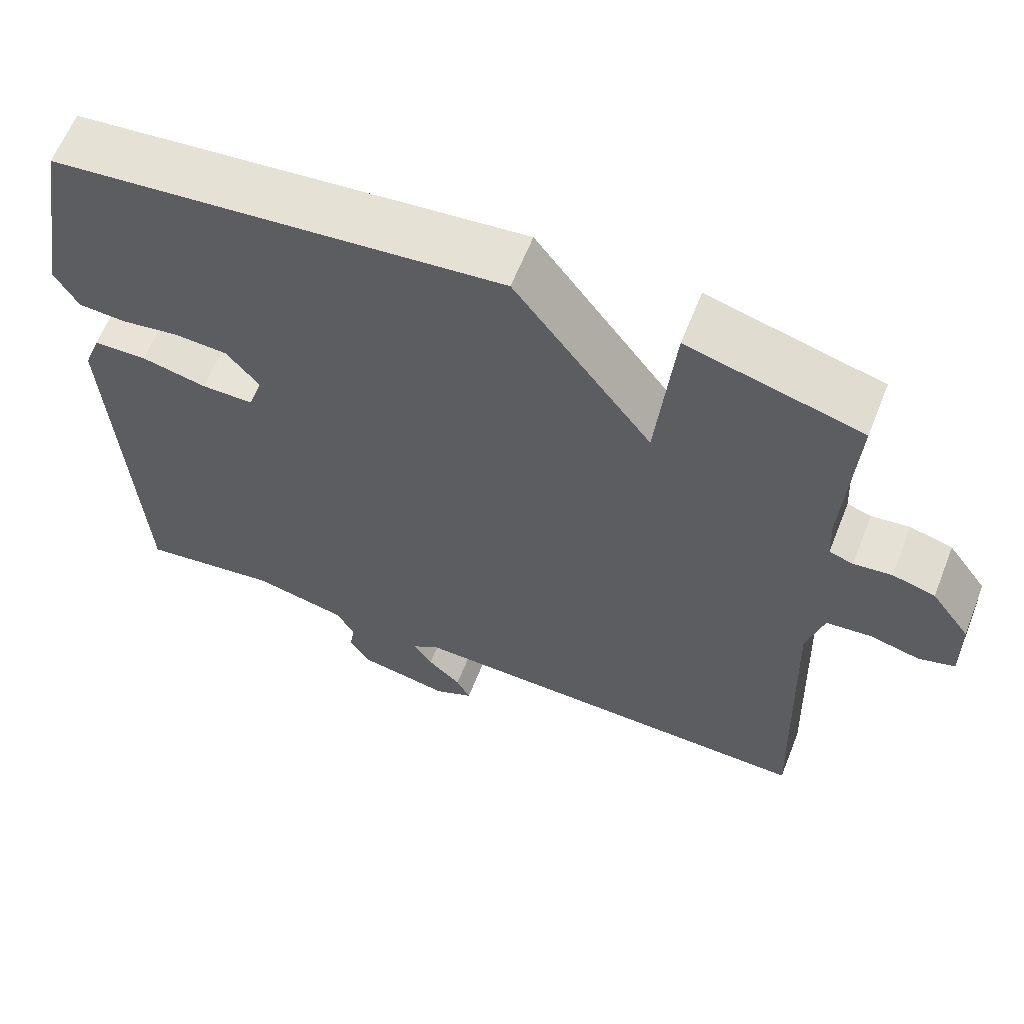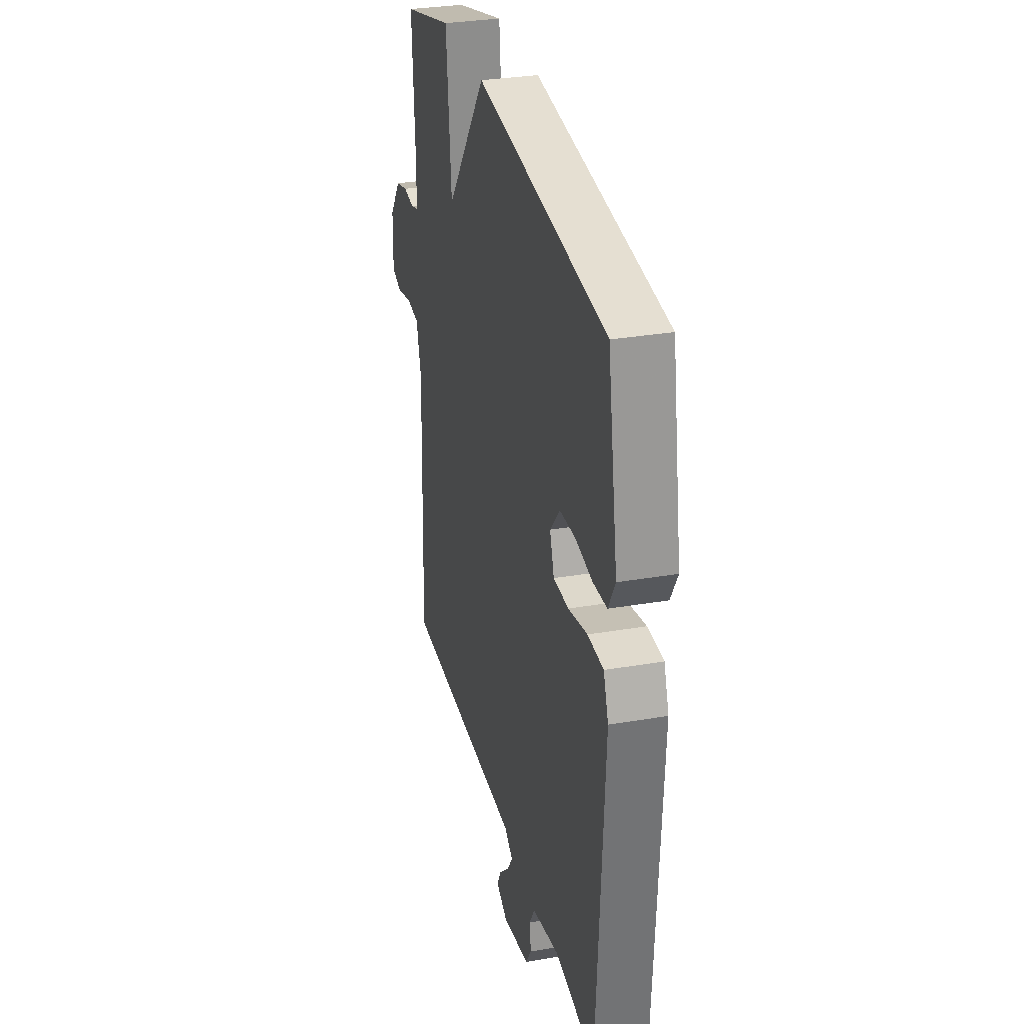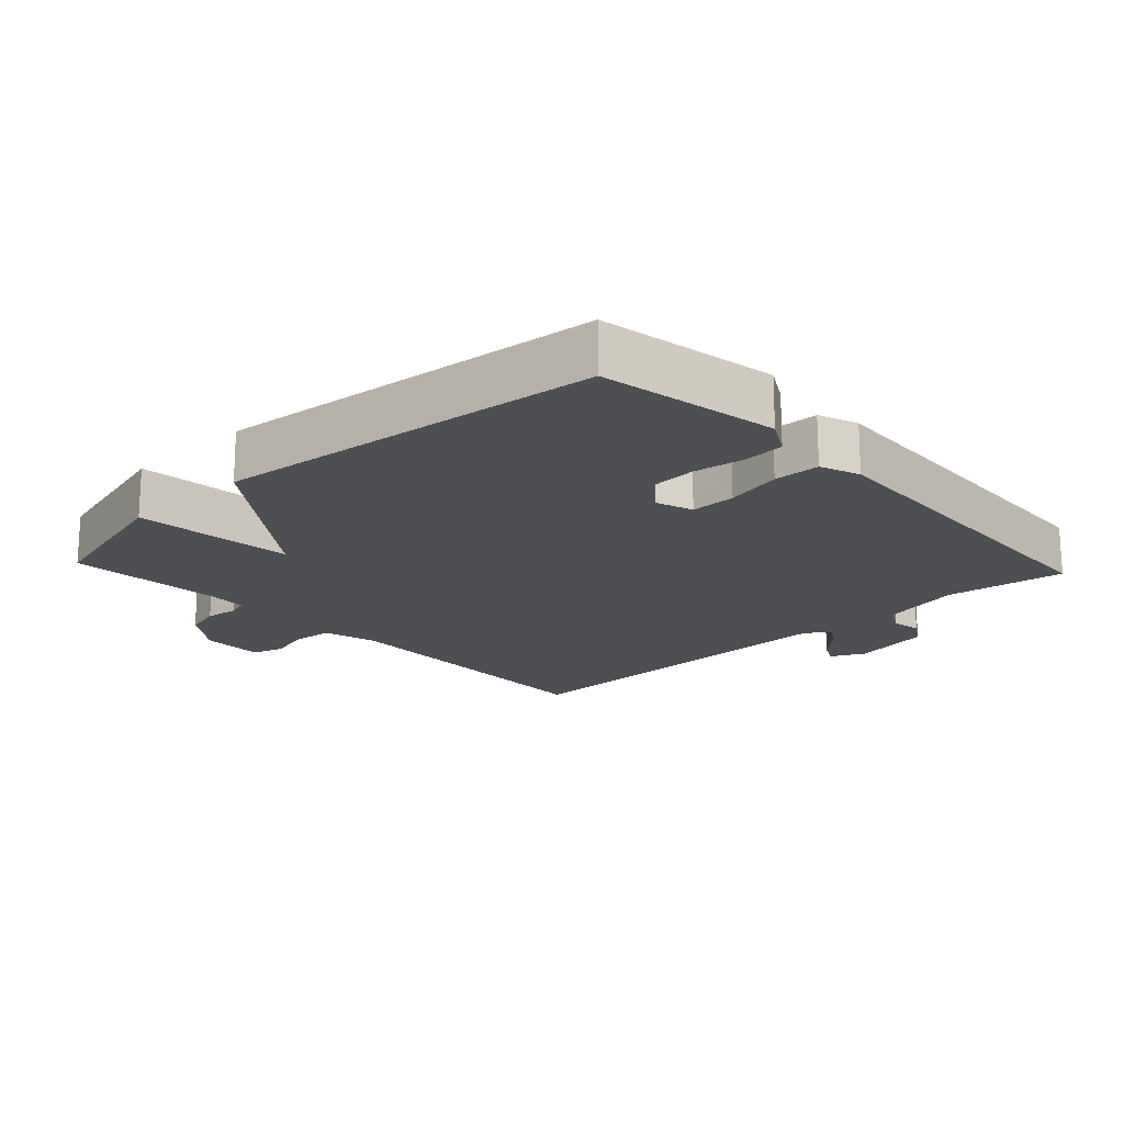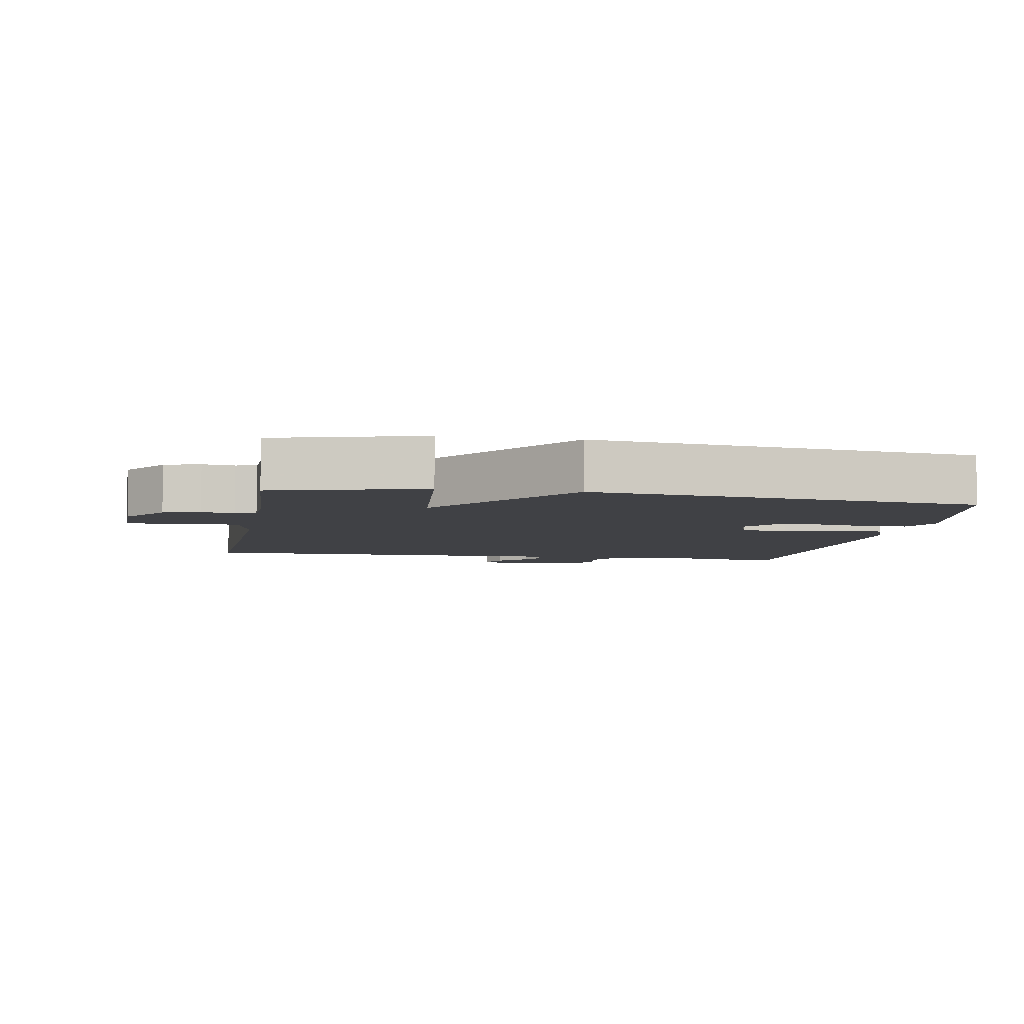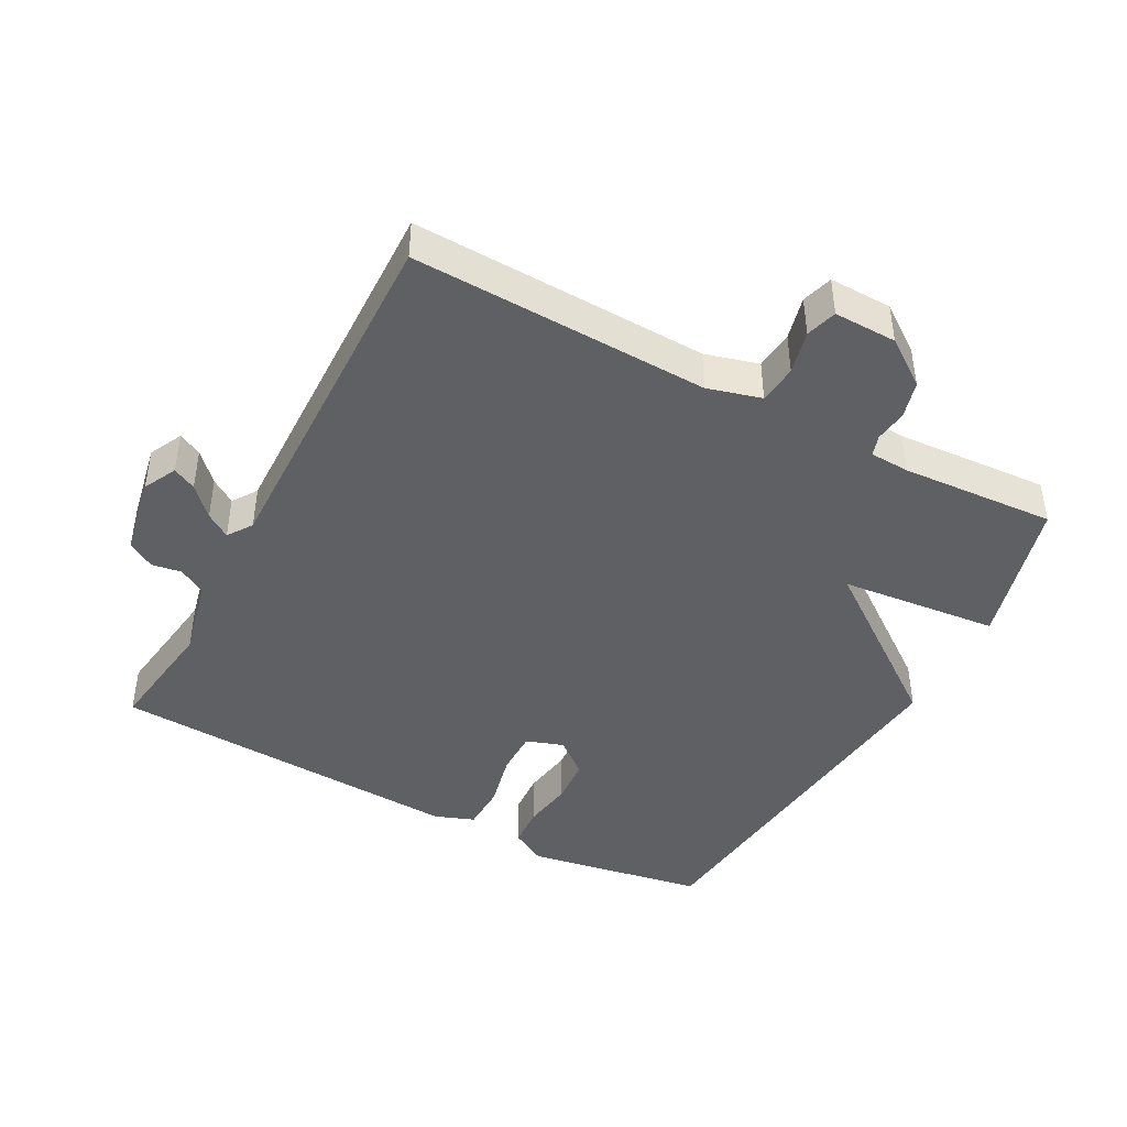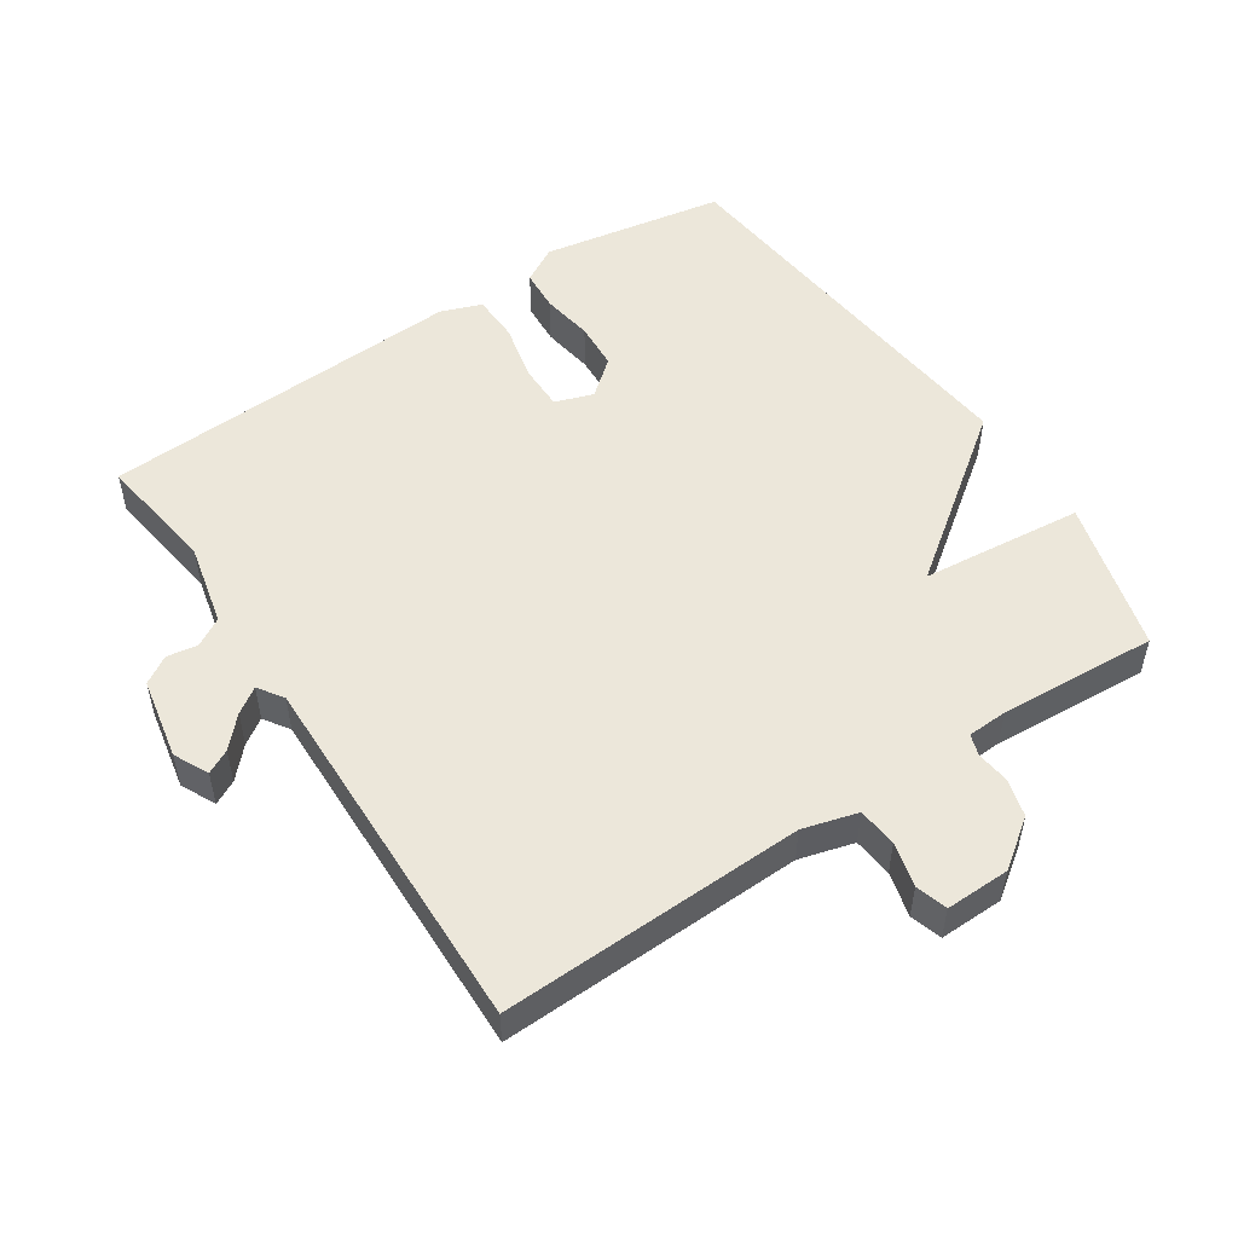
<metadata>
{"format":"obj","ext":"obj","renderer":"f3d","projection":"perspective","resolution":1024,"background":"white","views":[{"elev":62.2,"azim":-158.4,"up":"+Z"},{"elev":31.3,"azim":76.3,"up":"+Z"},{"elev":-18.2,"azim":43.0,"up":"+Y"},{"elev":-5.9,"azim":-10.2,"up":"+Y"},{"elev":-43.8,"azim":-118.1,"up":"+Y"},{"elev":52.3,"azim":-123.4,"up":"+Y"}]}
</metadata>
<code>
v 0.5 0.07 -0.5
v 0.322 0.07 -0.475
v 0.203 0.07 -0.502
v 0.179 0.07 -0.543
v 0.186 0.07 -0.588
v 0.161 0.07 -0.628
v 0.042 0.07 -0.651
v -0.008 0.07 -0.626
v 0.01 0.07 -0.591
v 0.053 0.07 -0.551
v 0.078 0.07 -0.514
v 0.041 0.07 -0.489
v -0.5 0.07 -0.5
v -0.485 0.07 -0.056
v -0.507 0.07 0.024
v -0.565 0.07 0.03
v -0.63 0.07 0.014
v -0.676 0.07 0.028
v -0.674 0.07 0.122
v -0.624 0.07 0.191
v -0.569 0.07 0.206
v -0.52 0.07 0.2
v -0.489 0.07 0.21
v -0.486 0.07 0.269
v -0.5 0.07 0.5
v -0.277 0.07 0.56
v -0.254 0.07 0.323
v -0.077 0.07 0.56
v 0.5 0.07 0.5
v 0.546 0.07 0.233
v 0.516 0.07 0.18
v 0.455 0.07 0.176
v 0.38 0.07 0.188
v 0.311 0.07 0.184
v 0.268 0.07 0.132
v 0.287 0.07 0.076
v 0.354 0.07 0.076
v 0.438 0.07 0.095
v 0.507 0.07 0.093
v 0.529 0.07 0.034
v 0.5 0 -0.5
v 0.322 0 -0.475
v 0.203 0 -0.502
v 0.179 0 -0.543
v 0.186 0 -0.588
v 0.161 0 -0.628
v 0.042 0 -0.651
v -0.008 0 -0.626
v 0.01 0 -0.591
v 0.053 0 -0.551
v 0.078 0 -0.514
v 0.041 0 -0.489
v -0.5 0 -0.5
v -0.485 0 -0.056
v -0.507 0 0.024
v -0.565 0 0.03
v -0.63 0 0.014
v -0.676 0 0.028
v -0.674 0 0.122
v -0.624 0 0.191
v -0.569 0 0.206
v -0.52 0 0.2
v -0.489 0 0.21
v -0.486 0 0.269
v -0.5 0 0.5
v -0.277 0 0.56
v -0.254 0 0.323
v -0.077 0 0.56
v 0.5 0 0.5
v 0.546 0 0.233
v 0.516 0 0.18
v 0.455 0 0.176
v 0.38 0 0.188
v 0.311 0 0.184
v 0.268 0 0.132
v 0.287 0 0.076
v 0.354 0 0.076
v 0.438 0 0.095
v 0.507 0 0.093
v 0.529 0 0.034
f 40 1 2
f 39 40 2
f 38 39 2
f 37 38 2
f 36 37 2 3
f 35 36 3 4
f 31 32 33
f 30 31 33
f 29 30 33
f 28 29 33
f 27 28 33
f 27 33 34
f 24 25 26 27
f 27 34 35
f 24 27 35
f 23 24 35
f 20 21 22
f 19 20 22
f 18 19 22
f 17 18 22
f 16 17 22
f 22 23 35
f 16 22 35
f 15 16 35
f 12 13 14
f 15 35 4
f 14 15 4
f 12 14 4
f 11 12 4
f 8 9 10
f 7 8 10
f 7 10 11
f 6 7 11
f 5 6 11
f 4 5 11
f 42 41 80
f 42 80 79
f 42 79 78
f 42 78 77
f 43 42 77 76
f 44 43 76 75
f 73 72 71
f 73 71 70
f 73 70 69
f 73 69 68
f 73 68 67
f 74 73 67
f 67 66 65 64
f 75 74 67
f 75 67 64
f 75 64 63
f 62 61 60
f 62 60 59
f 62 59 58
f 62 58 57
f 62 57 56
f 75 63 62
f 75 62 56
f 75 56 55
f 54 53 52
f 44 75 55
f 44 55 54
f 44 54 52
f 44 52 51
f 50 49 48
f 50 48 47
f 51 50 47
f 51 47 46
f 51 46 45
f 51 45 44
f 1 41 42 2
f 2 42 43 3
f 3 43 44 4
f 4 44 45 5
f 5 45 46 6
f 6 46 47 7
f 7 47 48 8
f 8 48 49 9
f 9 49 50 10
f 10 50 51 11
f 11 51 52 12
f 12 52 53 13
f 13 53 54 14
f 14 54 55 15
f 15 55 56 16
f 16 56 57 17
f 17 57 58 18
f 18 58 59 19
f 19 59 60 20
f 20 60 61 21
f 21 61 62 22
f 22 62 63 23
f 23 63 64 24
f 24 64 65 25
f 25 65 66 26
f 26 66 67 27
f 27 67 68 28
f 28 68 69 29
f 29 69 70 30
f 30 70 71 31
f 31 71 72 32
f 32 72 73 33
f 33 73 74 34
f 34 74 75 35
f 35 75 76 36
f 36 76 77 37
f 37 77 78 38
f 38 78 79 39
f 39 79 80 40
f 40 80 41 1

</code>
